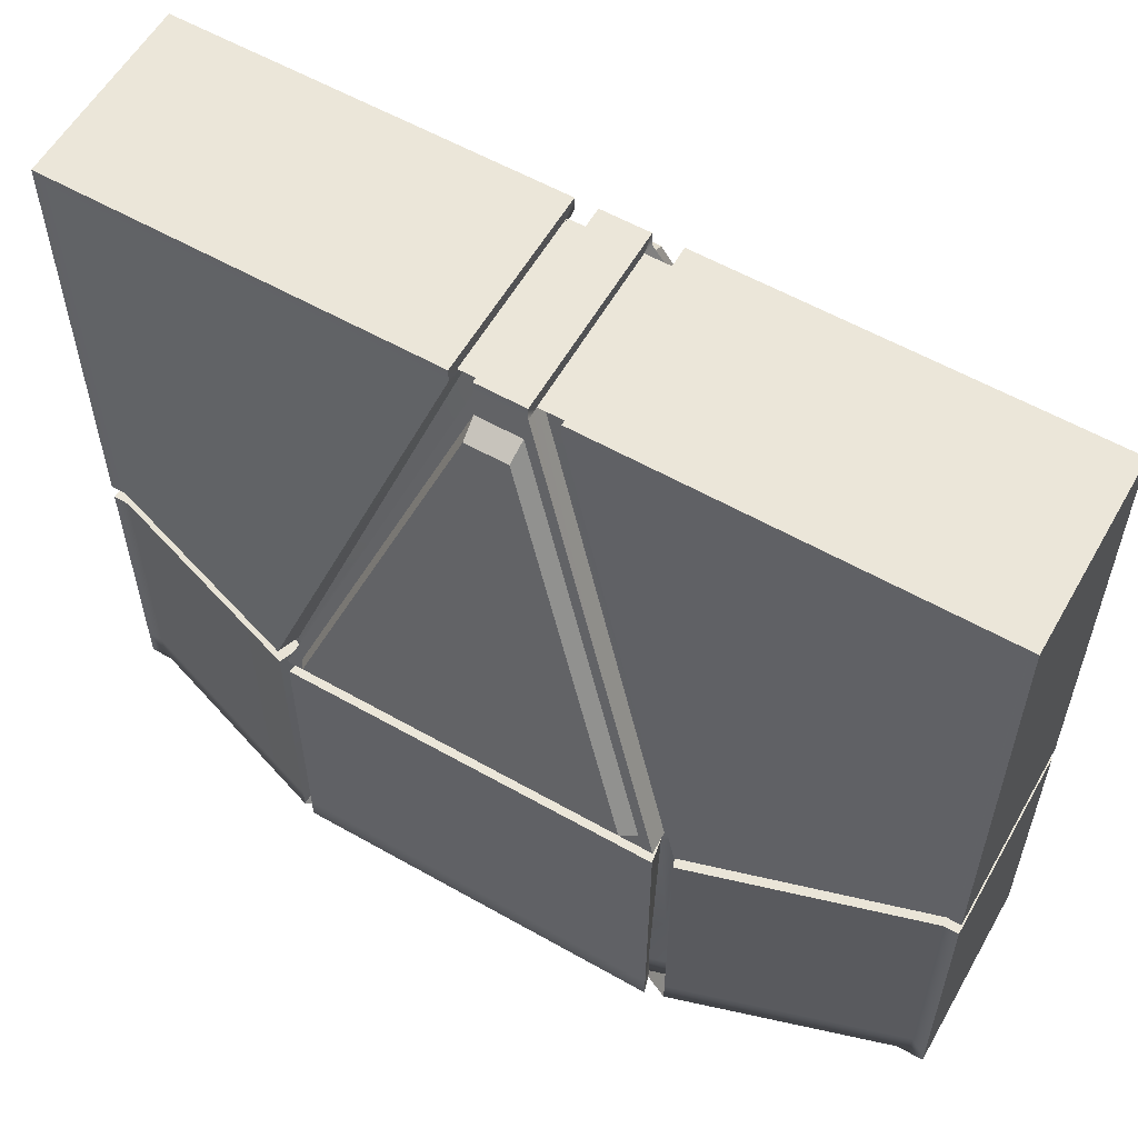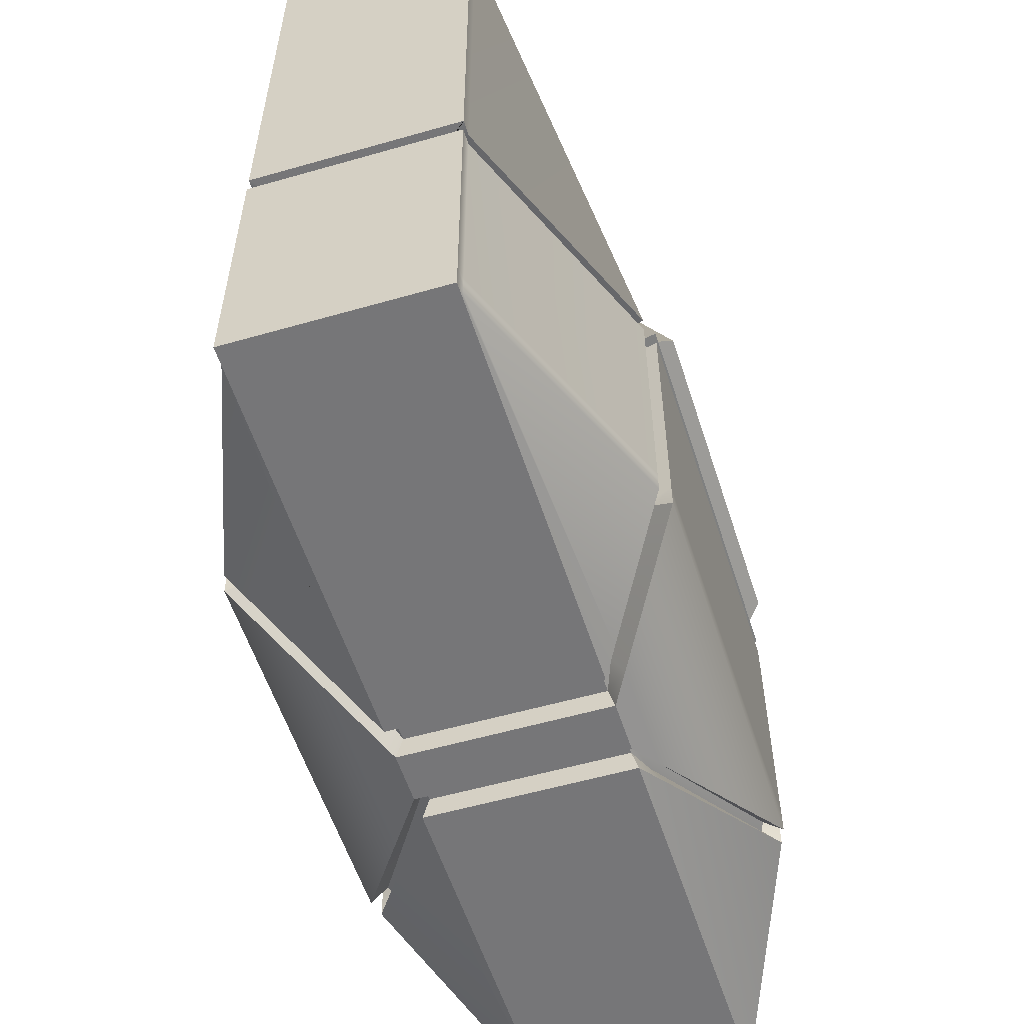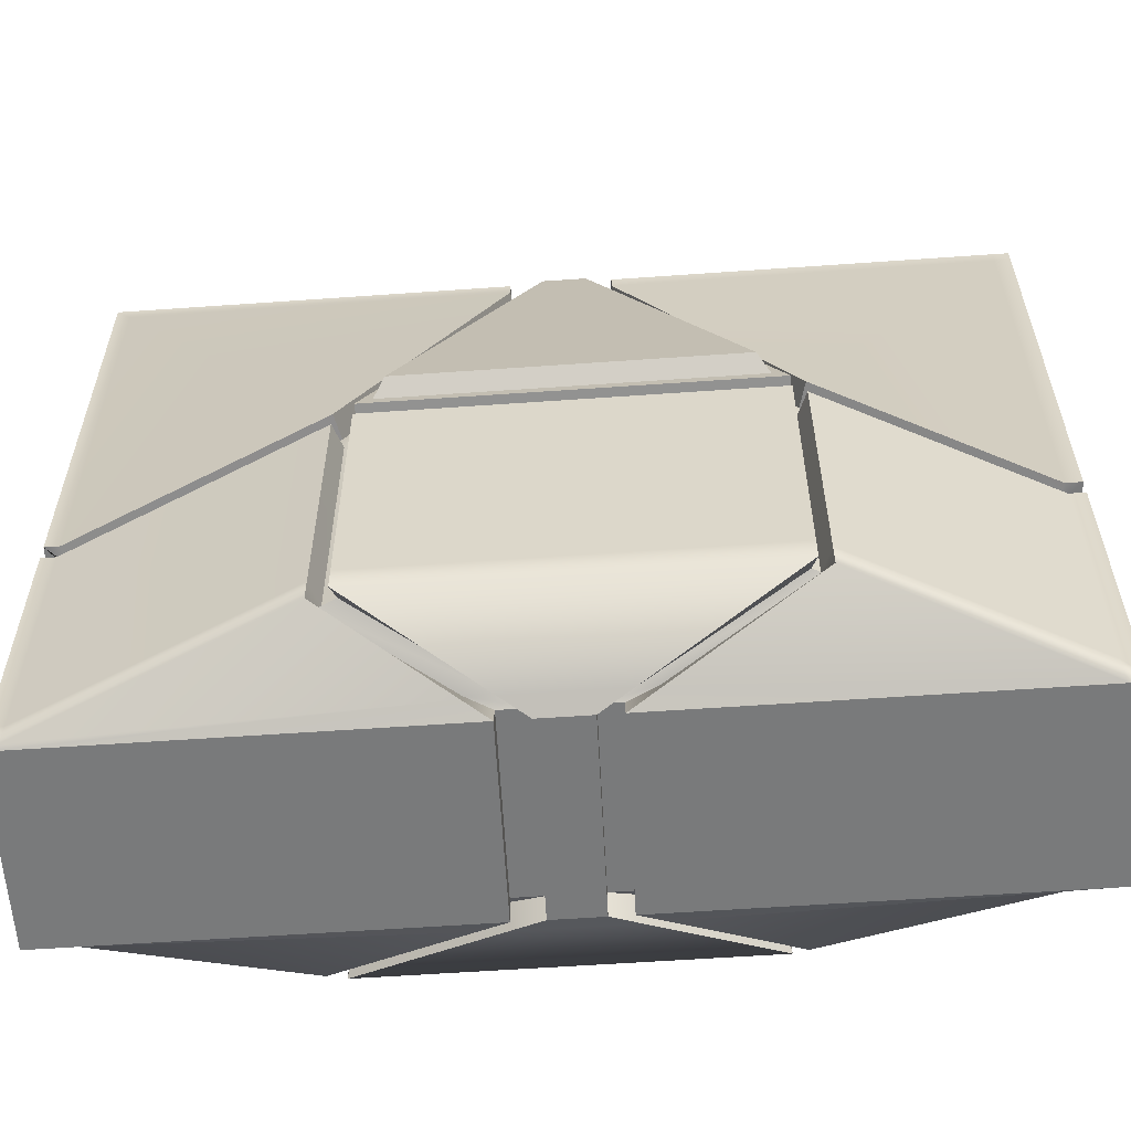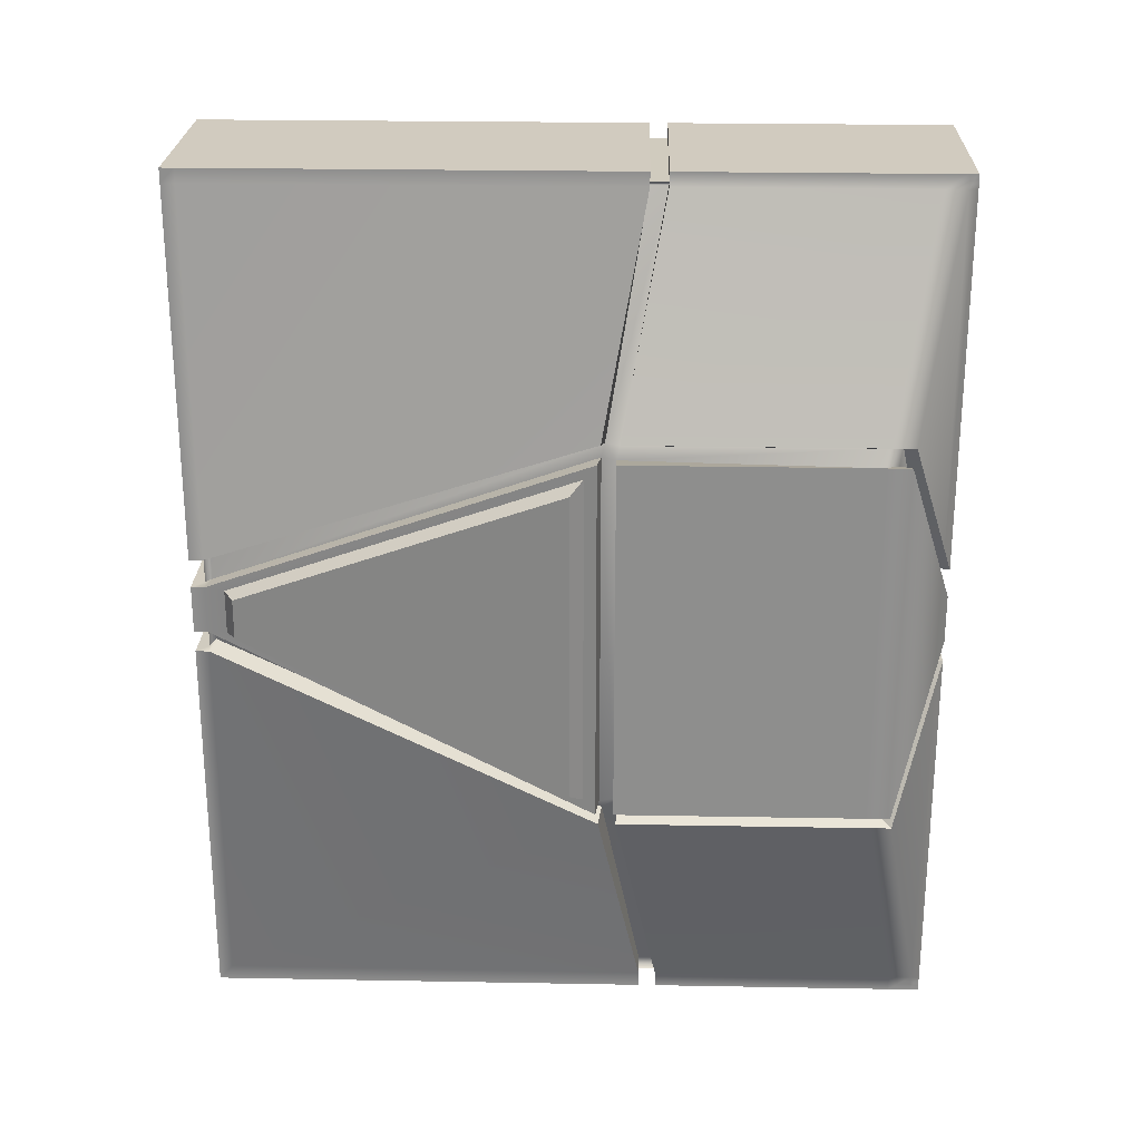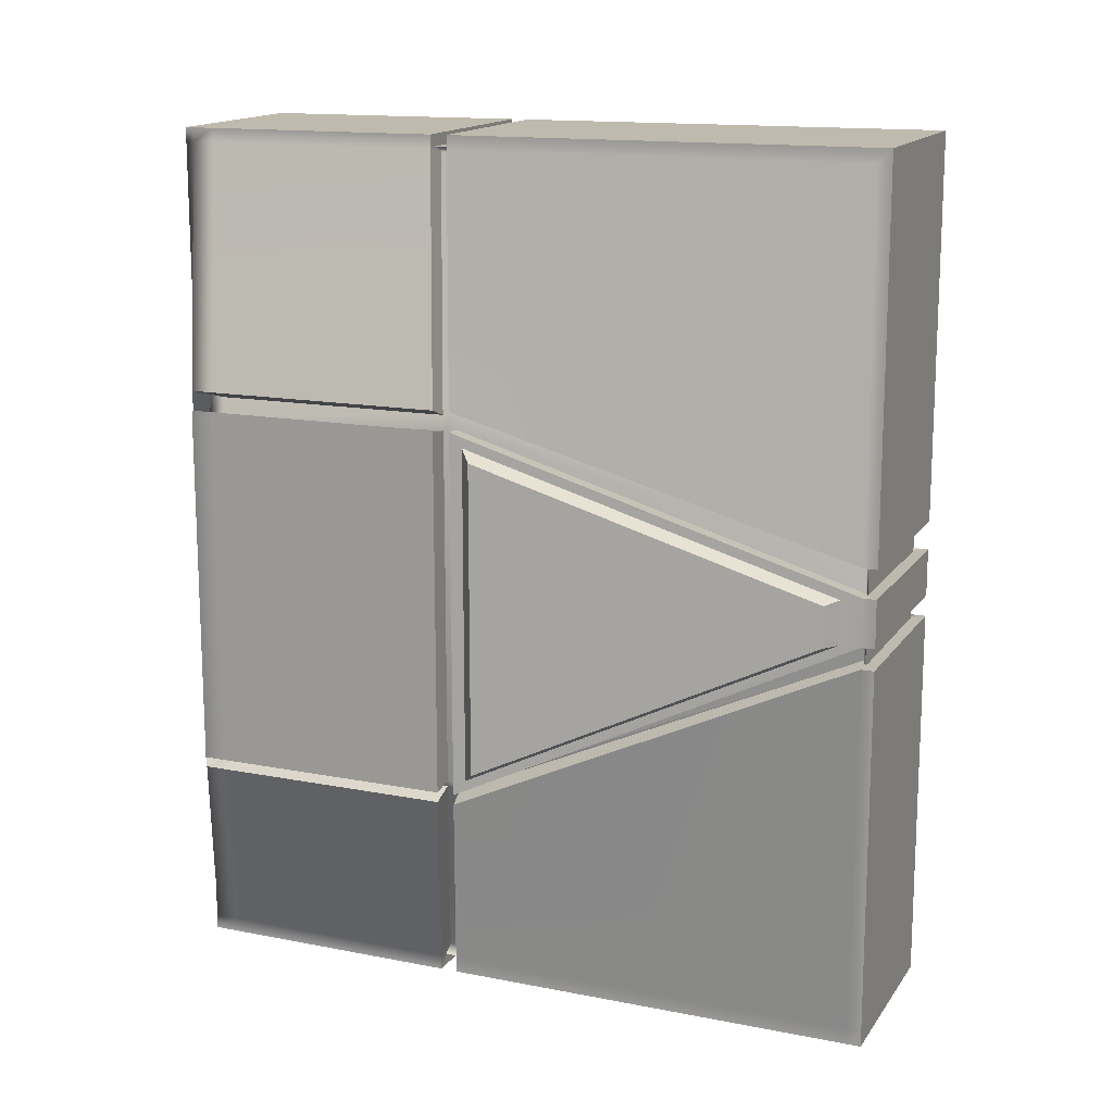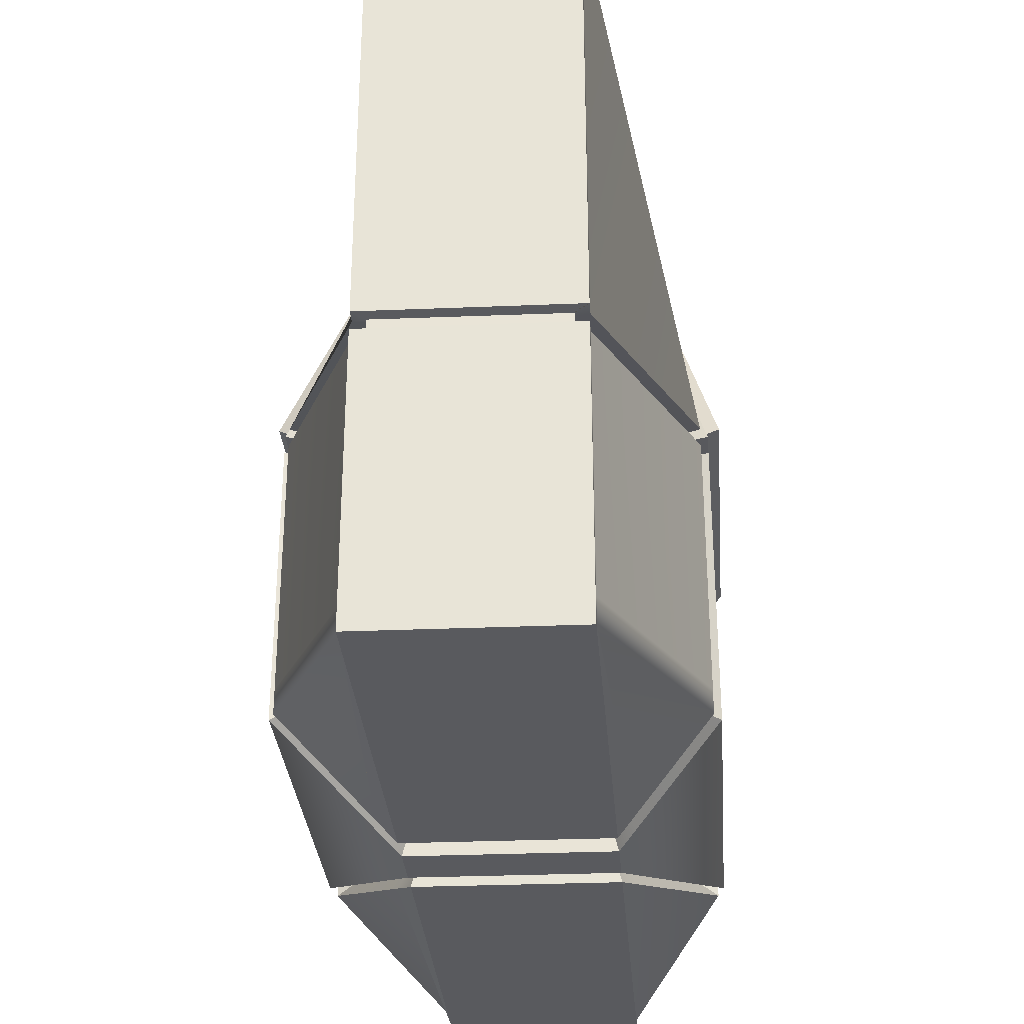
<metadata>
{"format":"obj","ext":"obj","renderer":"f3d","projection":"perspective","resolution":1024,"background":"white","views":[{"elev":57.4,"azim":-59.4,"up":"+Y"},{"elev":-56.9,"azim":17.8,"up":"+Y"},{"elev":-58.0,"azim":94.2,"up":"+Y"},{"elev":24.9,"azim":-88.3,"up":"+Z"},{"elev":14.4,"azim":113.2,"up":"+Z"},{"elev":-31.5,"azim":4.5,"up":"+Y"}]}
</metadata>
<code>
g default
v -8128 276 1238
v -7889 276 1233
v -7889 276 151.9
v -8128 276 156.7
v -8128 -633.1 1238
v -7889 -633.1 1233
v -7889 -633.1 151.9
v -8128 -633.1 156.7
v -8128 276 662.1
v -7889 276 657.2
v -7889 -633.1 657.2
v -8128 -633.1 662.1
v -8128 276 721.8
v -7889 276 716.9
v -7889 -633.1 716.9
v -8128 -633.1 721.8
v -8244 -567.2 482.1
v -8244 -567.2 933.9
v -8128 -622.5 1238
v -7889 -622.5 1233
v -7774 -567.2 896.9
v -7774 -567.2 445.1
v -7889 -622.5 151.9
v -8128 -622.5 156.7
v -8244 -215.1 482.1
v -8244 -215.1 933.9
v -8128 -270.3 1238
v -7889 -270.3 1233
v -7774 -215.1 896.9
v -7774 -215.1 445.1
v -7889 -270.3 151.9
v -8128 -270.3 156.7
v -8128 259.1 662.1
v -8128 259.1 721.8
v -8128 259.1 1238
v -7889 259.1 1233
v -7889 259.1 716.9
v -7889 259.1 657.2
v -7889 259.1 151.9
v -8128 259.1 156.7
v -8128 259.1 175.7
v -8128 -270.3 175.7
v -8128 -622.5 175.7
v -8128 -633.1 175.7
v -7889 -633.1 170.8
v -7889 -622.5 170.8
v -7889 -270.3 170.8
v -7889 259.1 170.8
v -7889 276 170.8
v -8128 276 175.7
v -8128 259.1 1220
v -8128 -270.3 1220
v -8128 -622.5 1220
v -8128 -633.1 1220
v -7889 -633.1 1215
v -7889 -622.5 1215
v -7889 -270.3 1215
v -7889 259.1 1215
v -7889 276 1215
v -8128 276 1220
v -8244 -236.6 482.1
v -8244 -236.6 933.9
v -8128 -291.8 1220
v -8128 -291.8 1238
v -7889 -291.8 1233
v -7889 -291.8 1215
v -7774 -236.6 896.9
v -7774 -236.6 445.1
v -7889 -291.8 170.8
v -7889 -291.8 151.9
v -8128 -291.8 156.7
v -8128 -291.8 175.7
v -8244 -538.6 482.1
v -8244 -538.6 933.9
v -8128 -593.9 1220
v -8128 -593.9 1238
v -7889 -593.9 1233
v -7889 -593.9 1215
v -7774 -538.6 896.9
v -7774 -538.6 445.1
v -7889 -593.9 170.8
v -7889 -593.9 151.9
v -8128 -593.9 156.7
v -8128 -593.9 175.7
v -8149 -621.6 759
v -8128 -631.3 1220
v -8128 -631.3 1238
v -7889 -631.3 1233
v -7889 -631.3 1215
v -7869 -621.6 748.5
v -7869 -621.6 620
v -7889 -631.3 170.8
v -7889 -631.3 151.9
v -8128 -631.3 156.7
v -8128 -631.3 175.7
v -8149 -621.6 630.5
v -8238 -239.6 465.2
v -8238 -541.7 465.2
v -8238 -570.3 465.2
v -8148 -622.1 605.5
v -8128 -633.1 635.3
v -7889 -633.1 630.4
v -7870 -622.1 595.3
v -7780 -570.3 430
v -7780 -541.7 430
v -7780 -239.6 430
v -7780 -218.1 430
v -7889 259.1 630.4
v -7889 276 630.4
v -8128 276 635.3
v -8128 259.1 635.3
v -8238 -218.1 465.2
v -8236 -240.5 954.4
v -8236 -542.6 954.4
v -8236 -571.2 954.4
v -8147 -622.3 792
v -8128 -633.1 757.5
v -7889 -633.1 752.6
v -7871 -622.3 781.9
v -7782 -571.2 919.8
v -7782 -542.6 919.8
v -7782 -240.5 919.8
v -7782 -219 919.8
v -7889 259.1 752.6
v -7889 276 752.6
v -8128 276 757.5
v -8128 259.1 757.5
v -8236 -219 954.4
v -8121 -605.1 757.5
v -7897 -605.1 752.6
v -7897 -605.1 716.9
v -8121 -605.1 721.8
v -8113 261 757.5
v -8113 261 721.8
v -7904 261 716.9
v -7904 261 752.6
v -7885 -596.1 781.7
v -7884 -595.4 748.3
v -8134 -595.4 758.8
v -8133 -596.1 791.8
v -8223 -554.1 928.1
v -8215 -558.1 948.6
v -8217 -538.6 922.7
v -8208 -542.6 943.2
v -7810 -542.6 909.5
v -7802 -538.6 886.7
v -7795 -554.1 891.6
v -7803 -558.1 914.5
v -8215 -219.4 931.5
v -8208 -223.4 946.4
v -8099 254.8 719.4
v -8099 254.8 755.1
v -7919 254.9 750.3
v -7919 254.9 714.6
v -7803 -219.2 894.6
v -7810 -223.2 912.3
v -8215 -236.6 487.4
v -8215 -219.3 484.4
v -8215 -236.6 928.3
v -8208 -240.5 943.2
v -8100 -291.8 1215
v -8114 -291.8 1223
v -8100 -270.3 1215
v -8114 -270.3 1223
v -7905 -270.3 1218
v -7905 -291.8 1218
v -7919 -270.3 1210
v -7919 -291.8 1210
v -7803 -236.6 891.8
v -7810 -240.5 909.5
v -7802 -236.6 450.9
v -7803 -219.5 447.6
v -7918 -291.8 176.7
v -7918 -270.3 176.7
v -7808 -239.6 441.7
v -7808 -222.5 438.3
v -7904 -291.8 166.8
v -7904 -270.3 166.8
v -8113 -270.3 171.7
v -8113 -291.8 171.7
v -8099 -270.3 181
v -8099 -291.8 181
v -8210 -222.3 472.8
v -8210 -239.6 475.8
v -8210 -541.7 475.8
v -8216 -538.6 492.7
v -8217 -557.2 470.7
v -8223 -554.1 487.5
v -8133 -596 605.7
v -8134 -595.4 630.7
v -8121 -605.1 635.3
v -8121 -605.1 662.1
v -7897 -605.1 657.2
v -7897 -605.1 630.4
v -7884 -595.4 620.2
v -7885 -595.9 595.5
v -7801 -557.1 436
v -7795 -554.1 451.1
v -7808 -541.7 441.7
v -7801 -538.6 456.8
v -7919 254.7 632.9
v -7919 254.7 659.7
v -7904 261 630.4
v -7904 261 657.2
v -8113 261 662.1
v -8113 261 635.3
v -8099 254.9 637.7
v -8099 254.9 664.5
v -8241 -200.3 500.5
v -8134 234.4 665.5
v -8134 234.4 720.2
v -8241 -200.3 914.7
v -7777 -200.3 878.5
v -7777 -200.3 464.3
v -7883 234.4 713.5
v -7883 234.4 658.8
v -8258 -184.5 514
v -8159 221.1 668
v -8159 221.1 719.1
v -8258 -184.5 900.5
v -7760 -184.5 865
v -7760 -184.5 478.5
v -7859 221.1 711
v -7859 221.1 659.9
g polySurface285 pCube25
f 129 130 131 132
f 133 134 135 136
f 87 88 6 5
f 137 138 131 130
f 93 94 8 7
f 132 139 140 129
f 50 4 3 49
f 45 92 93 7
f 44 45 7 8
f 94 95 44 8
f 13 9 10 14
f 15 90 91 11
f 16 15 11 12
f 12 96 85 16
f 17 73 74 18
f 142 141 143 144
f 76 77 20 19
f 145 146 147 148
f 22 21 79 80
f 23 46 81 82
f 82 83 24 23
f 83 84 43 24
f 217 218 219 220
f 150 149 151 152
f 35 36 28 27
f 153 154 155 156
f 222 221 223 224
f 31 47 48 39
f 39 40 32 31
f 40 41 42 32
f 33 9 13 34
f 133 152 151 134
f 1 2 36 35
f 136 135 154 153
f 38 37 14 10
f 39 48 49 3
f 3 4 40 39
f 4 50 41 40
f 41 111 112 42
f 43 84 98 99
f 44 95 100 101
f 101 102 45 44
f 102 103 92 45
f 81 46 104 105
f 48 47 107 108
f 49 48 108 109
f 110 50 49 109
f 41 50 110 111
f 27 52 51 35
f 19 53 75 76
f 54 86 87 5
f 5 6 55 54
f 88 89 55 6
f 77 78 56 20
f 36 58 57 28
f 2 59 58 36
f 1 60 59 2
f 35 51 60 1
f 157 158 149 159
f 150 160 159 149
f 162 161 163 164
f 164 165 166 162
f 165 167 168 166
f 156 155 169 170
f 171 169 155 172
f 174 173 175 176
f 177 173 174 178
f 178 179 180 177
f 179 181 182 180
f 183 184 182 181
f 73 61 62 74
f 144 143 159 160
f 76 75 63 64
f 64 65 77 76
f 65 66 78 77
f 170 169 146 145
f 80 79 67 68
f 69 81 105 106
f 82 81 69 70
f 70 71 83 82
f 71 72 84 83
f 98 84 72 97
f 139 141 142 140
f 87 86 53 19
f 19 20 88 87
f 20 56 89 88
f 148 147 138 137
f 91 90 21 22
f 92 103 104 46
f 93 92 46 23
f 23 24 94 93
f 24 43 95 94
f 100 95 43 99
f 85 96 17 18
f 186 185 184 157
f 187 185 186 188
f 190 189 187 188
f 191 189 190 192
f 192 193 194 191
f 193 195 196 194
f 197 196 195 198
f 199 197 198 200
f 175 199 200 171
f 176 175 171 172
f 201 176 172 202
f 203 201 202 204
f 205 206 203 204
f 207 206 205 208
f 183 207 208 158
f 157 184 183 158
f 75 114 113 63
f 53 115 114 75
f 116 115 53 86
f 117 116 86 54
f 54 55 118 117
f 89 119 118 55
f 56 120 119 89
f 78 121 120 56
f 66 122 121 78
f 167 156 170 168
f 58 124 123 57
f 59 125 124 58
f 60 126 125 59
f 60 51 127 126
f 52 128 127 51
f 161 160 150 163
f 117 118 130 129
f 15 16 132 131
f 13 14 135 134
f 125 126 133 136
f 90 15 131 138
f 118 119 137 130
f 16 85 139 132
f 116 117 129 140
f 18 74 143 141
f 114 115 142 144
f 79 21 147 146
f 120 121 145 148
f 26 34 151 149
f 127 128 150 152
f 37 29 155 154
f 123 124 153 156
f 126 127 152 133
f 34 13 134 151
f 14 37 154 135
f 124 125 136 153
f 25 26 149 158
f 62 61 157 159
f 64 63 161 162
f 52 27 164 163
f 27 28 165 164
f 65 64 162 166
f 28 57 167 165
f 66 65 166 168
f 68 67 169 171
f 29 30 172 155
f 69 106 175 173
f 107 47 174 176
f 70 69 173 177
f 47 31 178 174
f 31 32 179 178
f 71 70 177 180
f 32 42 181 179
f 72 71 180 182
f 97 72 182 184
f 42 112 183 181
f 74 62 159 143
f 113 114 144 160
f 67 79 146 169
f 121 122 170 145
f 85 18 141 139
f 115 116 140 142
f 21 90 138 147
f 119 120 148 137
f 98 97 184 185
f 61 73 186 157
f 99 98 185 187
f 73 17 188 186
f 100 99 187 189
f 17 96 190 188
f 101 100 189 191
f 96 12 192 190
f 12 11 193 192
f 102 101 191 194
f 11 91 195 193
f 103 102 194 196
f 104 103 196 197
f 91 22 198 195
f 105 104 197 199
f 22 80 200 198
f 106 105 199 175
f 80 68 171 200
f 108 107 176 201
f 30 38 202 172
f 109 108 201 203
f 38 10 204 202
f 110 109 203 206
f 10 9 205 204
f 111 110 206 207
f 9 33 208 205
f 112 111 207 183
f 33 25 158 208
f 57 123 156 167
f 122 66 168 170
f 63 113 160 161
f 128 52 163 150
f 25 33 210 209
f 33 34 211 210
f 34 26 212 211
f 26 25 209 212
f 30 29 213 214
f 29 37 215 213
f 37 38 216 215
f 38 30 214 216
f 209 210 218 217
f 210 211 219 218
f 211 212 220 219
f 212 209 217 220
f 214 213 221 222
f 213 215 223 221
f 215 216 224 223
f 216 214 222 224

</code>
